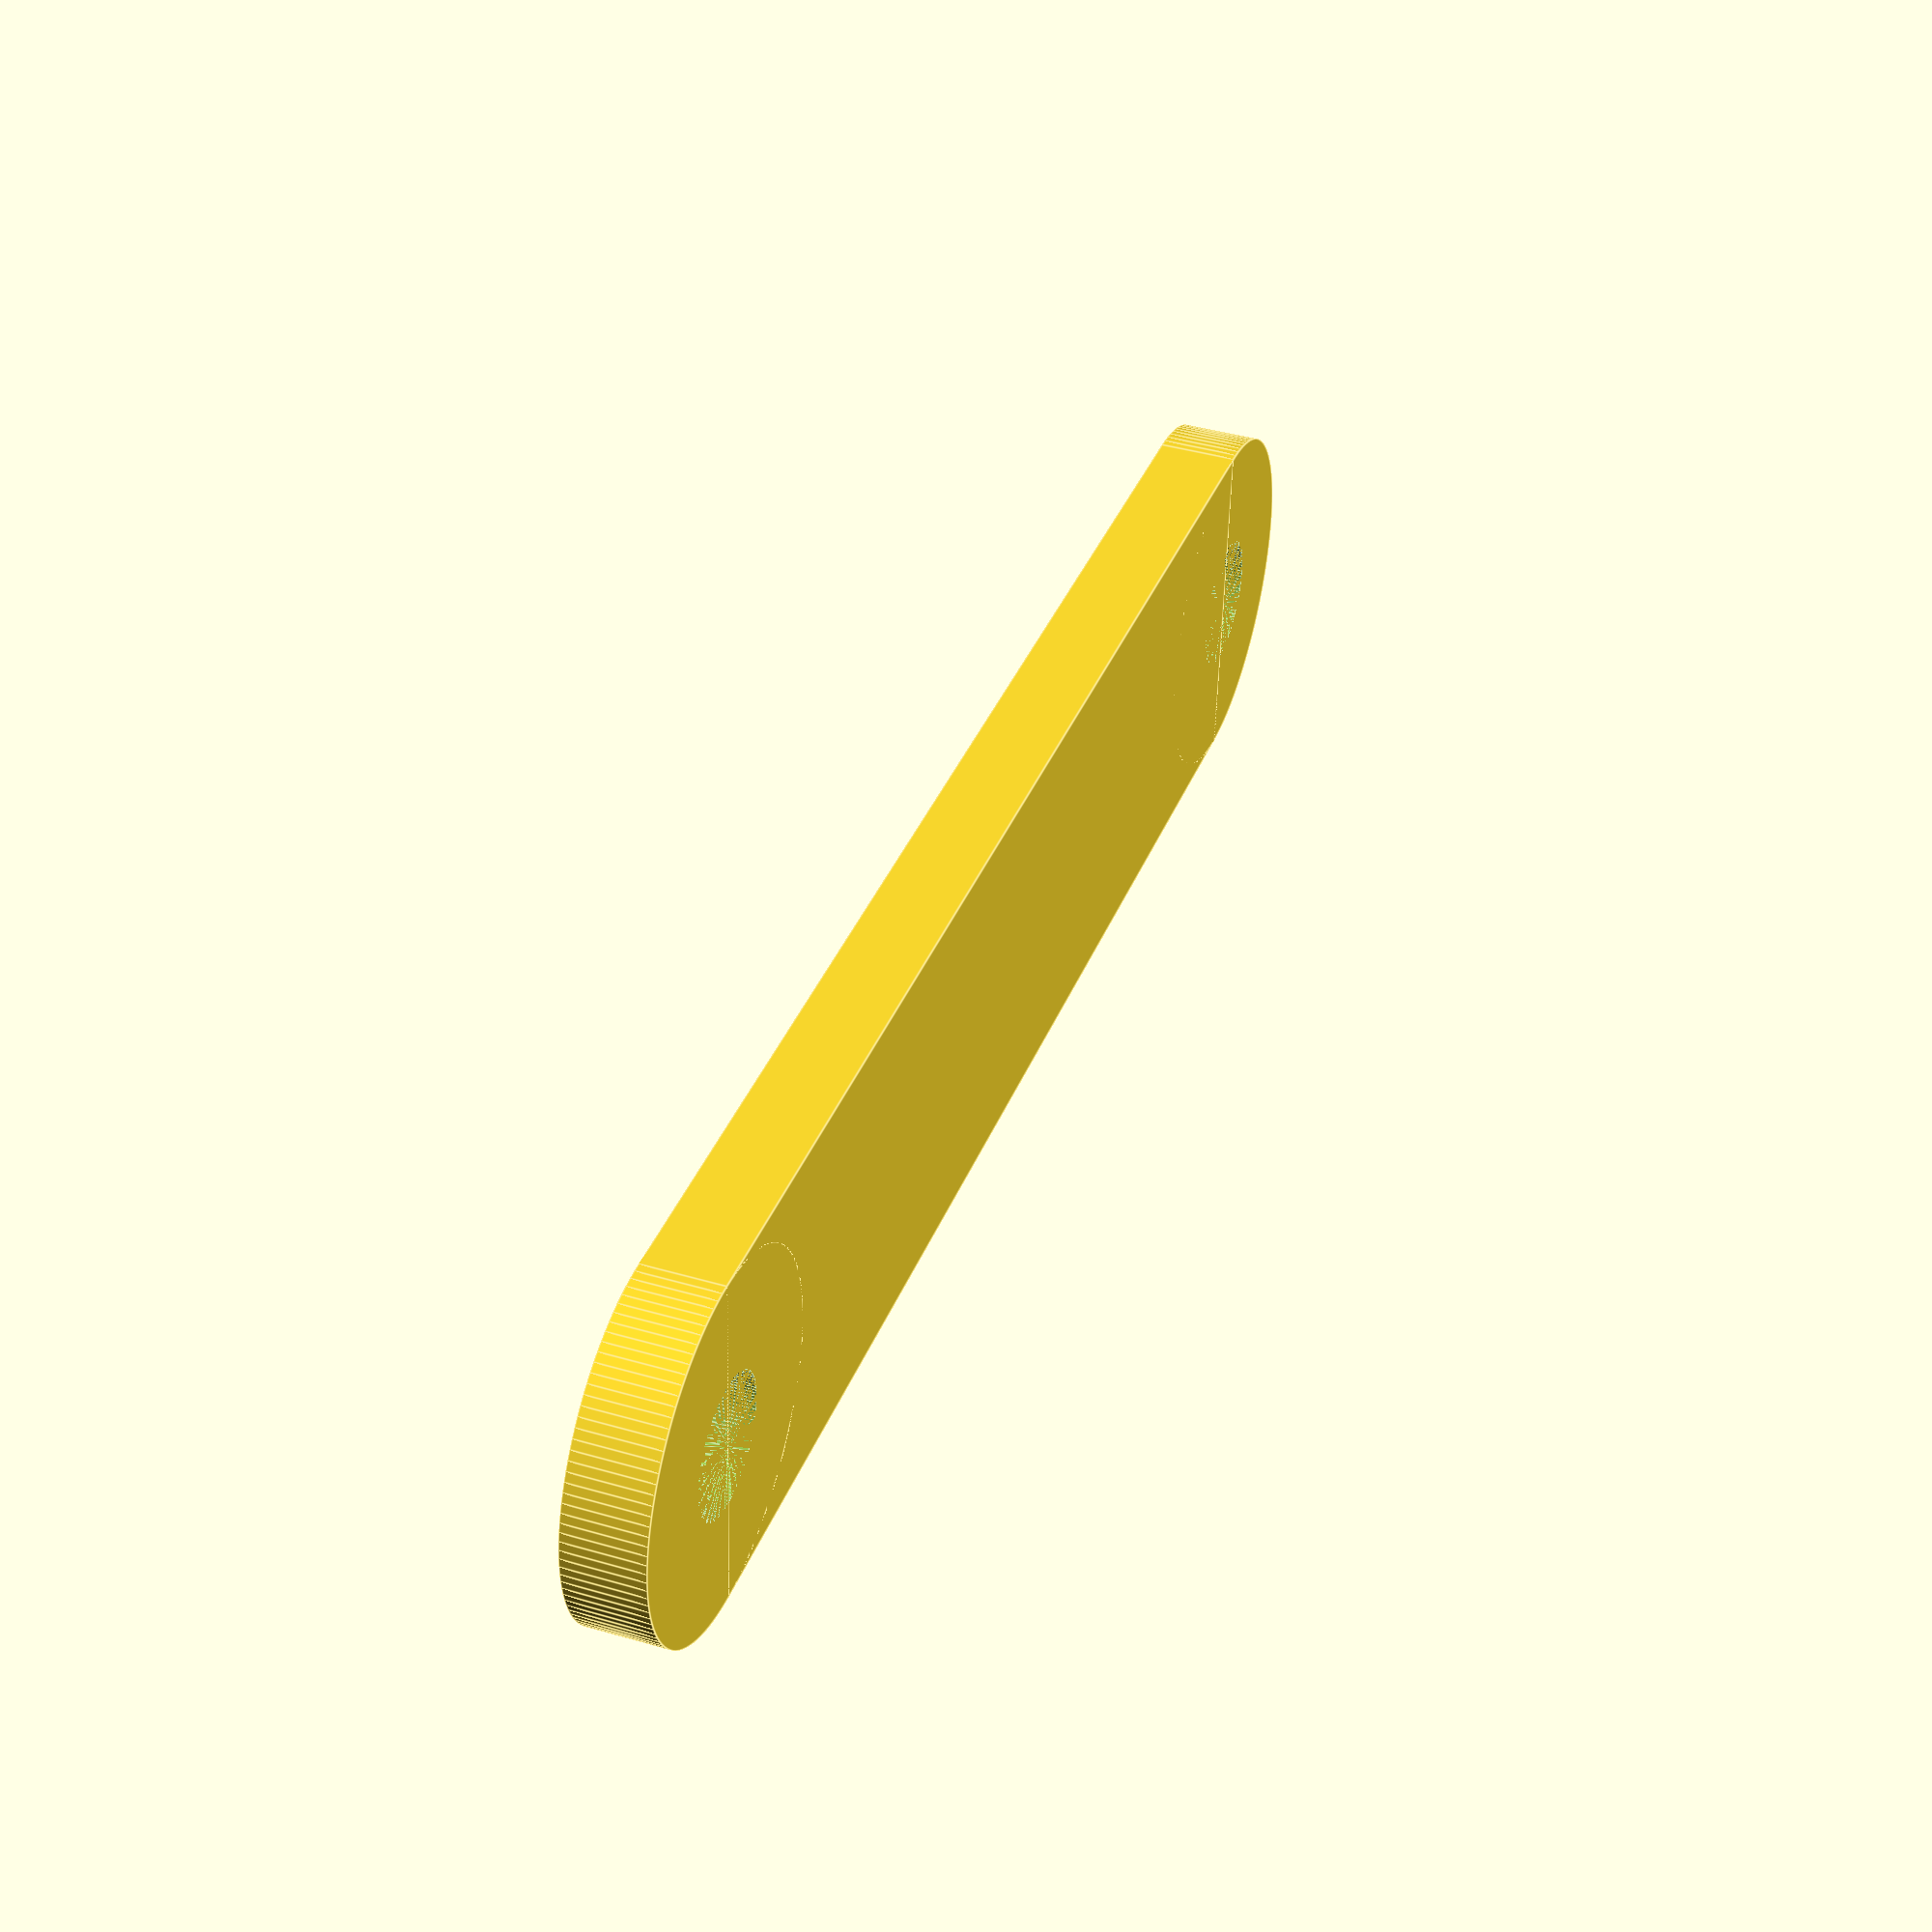
<openscad>
// Amiga 1200 micro SD card reader bracket - top plate
// RealGusi (C) 2020
// https://maniana.net
// Creative Commons - Attribution - Non-Commercial - Share Alike license.

$fn = 120;

$back_wall_thickness = 4.8;
$back_wall_height = 3;
$side_wall_thickness = 2.8;
$side_wall_height = 7.0;
$reader_width = 26;
$reader_length = 31;

$plate_width = 45.2;
$plate_length = $reader_length + $back_wall_thickness;
$mounting_hole_depth = 2.2;
$mounting_hole_diameter = 11 / 2;
$mounting_hole_distance = 19;
$plate_thickness = 6;

$screw_diameter = 2.8 / 2;

$screw_block_size = 9;
$screw_block_depth = 5;

$reader_base_width = $reader_width + 2 * $side_wall_thickness;

$top_plate_height = 2;
$top_plate_screw_diameter = 3.4 / 2;

module screw_blocks (){
    difference () {       
        union () {
            translate( [ - $plate_width / 2 + $screw_block_size / 2, 0, 0])
            cylinder( h = $top_plate_height, r = $screw_block_size / 2);    

            translate( [   $plate_width / 2 - $screw_block_size / 2, 0, 0])
            cylinder( h = $top_plate_height, r = $screw_block_size / 2);    
            
            translate( [ - $plate_width / 2 + $screw_block_size / 2, 
                         - $screw_block_size / 2, 0])
            cube( [ $plate_width - $screw_block_size, 
                    $screw_block_size, 
                    $top_plate_height]);
        }

        translate( [ - $plate_width / 2 + $screw_block_size / 2, 
                       0, 0])
        cylinder( h = $top_plate_height, r = $top_plate_screw_diameter);    
        translate( [   $plate_width / 2 - $screw_block_size / 2, 
                       0, 0])
        cylinder( h = $top_plate_height, r = $top_plate_screw_diameter);    
    }
}

screw_blocks();

</openscad>
<views>
elev=139.2 azim=175.7 roll=70.4 proj=p view=edges
</views>
